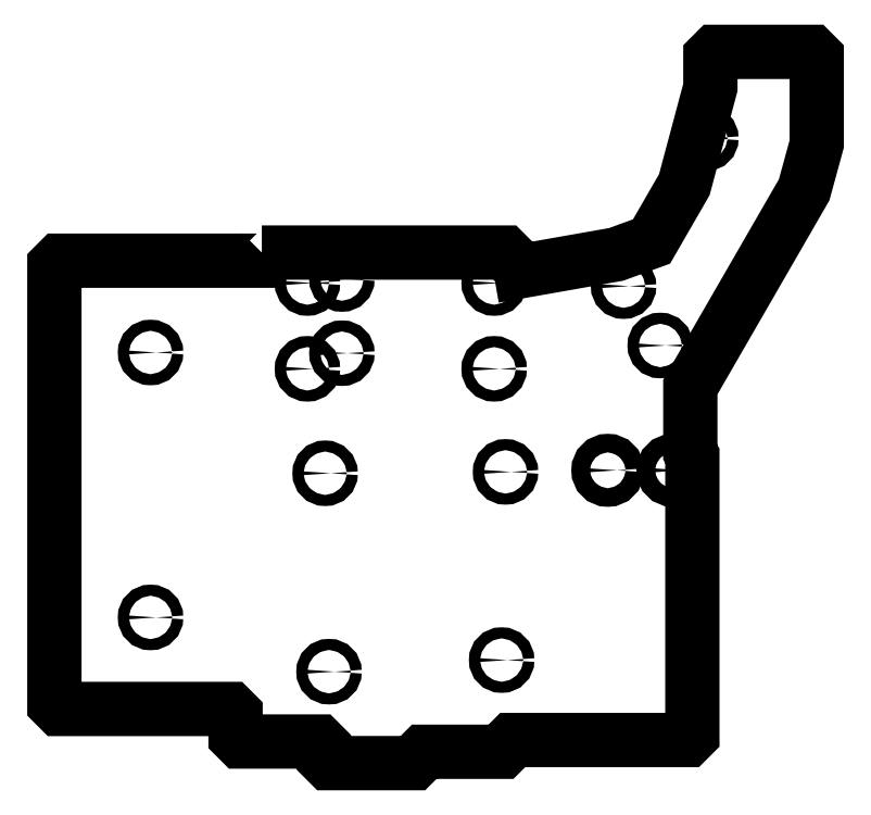
<metadata>
{"format":"dxf","ext":"dxf","renderer":"ezdxf+matplotlib","layout":"modelspace","background":"white","min_lineweight":24,"dpi":150}
</metadata>
<code>
0
SECTION
2
ENTITIES
0
CIRCLE
8
0
10
-16.51
20
56.98
30
0
40
2
210
0
220
-0
230
1
0
CIRCLE
8
0
10
-2.456
20
56.98
30
0
40
2
210
0
220
-0
230
1
0
CIRCLE
8
0
10
-41.03
20
97.38
30
0
40
1.2
210
0
220
0
230
1
0
CIRCLE
8
0
10
-81.33
20
78.88
30
0
40
1.2
210
0
220
0
230
1
0
CIRCLE
8
0
10
-41.03
20
78.88
30
0
40
1.2
210
0
220
0
230
1
0
CIRCLE
8
0
10
-81.33
20
97.38
30
0
40
1.2
210
0
220
0
230
1
0
CIRCLE
8
0
10
4.658
20
128.6
30
0
40
1.2
210
0
220
0
230
1
0
CIRCLE
8
0
10
-76.68
20
13.55
30
0
40
1.2
210
0
220
0
230
1
0
CIRCLE
8
0
10
-38.58
20
56.65
30
0
40
1.2
210
0
220
0
230
1
0
CIRCLE
8
0
10
-115.2
20
82.4
30
0
40
1.2
210
0
220
0
230
1
0
CIRCLE
8
0
10
-5.186
20
83.91
30
0
40
1.2
210
0
220
0
230
1
0
CIRCLE
8
0
10
-13.1
20
96.71
30
0
40
1.2
210
0
220
0
230
1
0
CIRCLE
8
0
10
-73.89
20
98.25
30
0
40
1.2
210
0
220
0
230
1
0
CIRCLE
8
0
10
-73.89
20
82.25
30
0
40
1.2
210
0
220
0
230
1
0
CIRCLE
8
0
10
-77.51
20
56.35
30
0
40
1.2
210
0
220
0
230
1
0
CIRCLE
8
0
10
-39.41
20
16.05
30
0
40
1.2
210
0
220
0
230
1
0
CIRCLE
8
0
10
-115.2
20
25.25
30
0
40
1.2
210
0
220
0
230
1
0
LWPOLYLINE
8
0
90
41
70
1
43
0
10
-91.18
20
104
10
-92.25
20
102.9
10
-92.25
20
102.2
10
-134.9
20
102.2
10
-135.9
20
101.2
10
-135.9
20
6.503
10
-134.9
20
5.503
10
-97.85
20
5.503
10
-96.85
20
4.503
10
-96.85
20
-0.52
10
-95.85
20
-1.52
10
-78.79
20
-1.52
10
-77.8
20
-2.52
10
-77.8
20
-5.18
10
-76.8
20
-6.18
10
-58.35
20
-6.18
10
-57.35
20
-5.18
10
-57.35
20
-4.725
10
-56.35
20
-3.725
10
-39.29
20
-3.725
10
-38.29
20
-2.725
10
-38.29
20
-2.191
10
-37.29
20
-1.191
10
0.75
20
-1.191
10
1.75
20
-0.1913
10
1.75
20
60.09
10
1.311
20
60.85
10
1.311
20
74.94
10
25.88
20
117.5
10
28.59
20
127.4
10
28.59
20
146.3
10
27.59
20
147.3
10
6.64
20
147.3
10
5.64
20
146.3
10
5.64
20
139.6
10
0.02074
20
118.6
10
-7.059
20
106.3
10
-14.7
20
103.6
10
-35.29
20
99.93
10
-35.42
20
100.7
10
-38.7
20
104
0
ENDSEC
0
EOF

</code>
